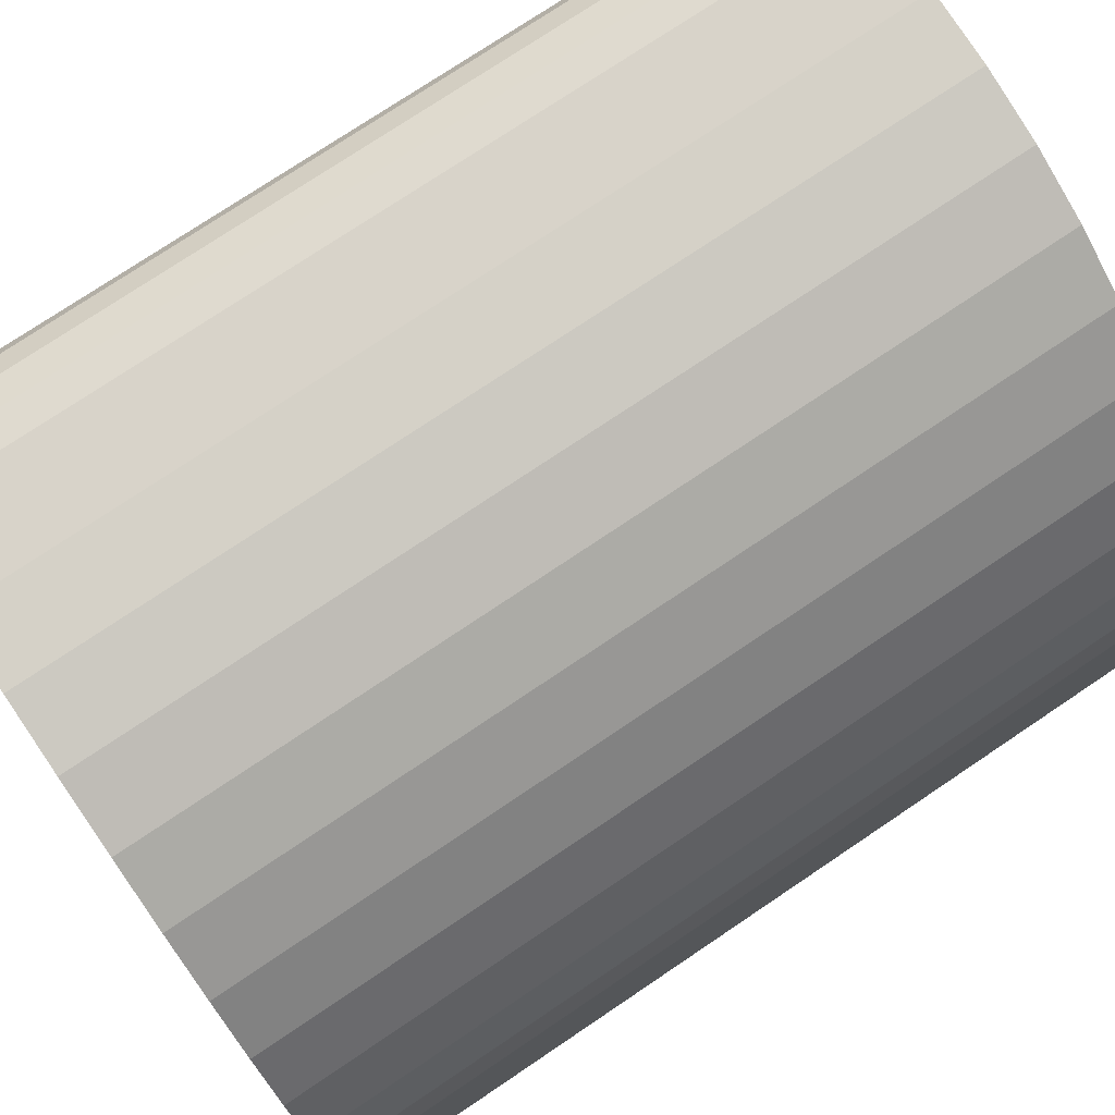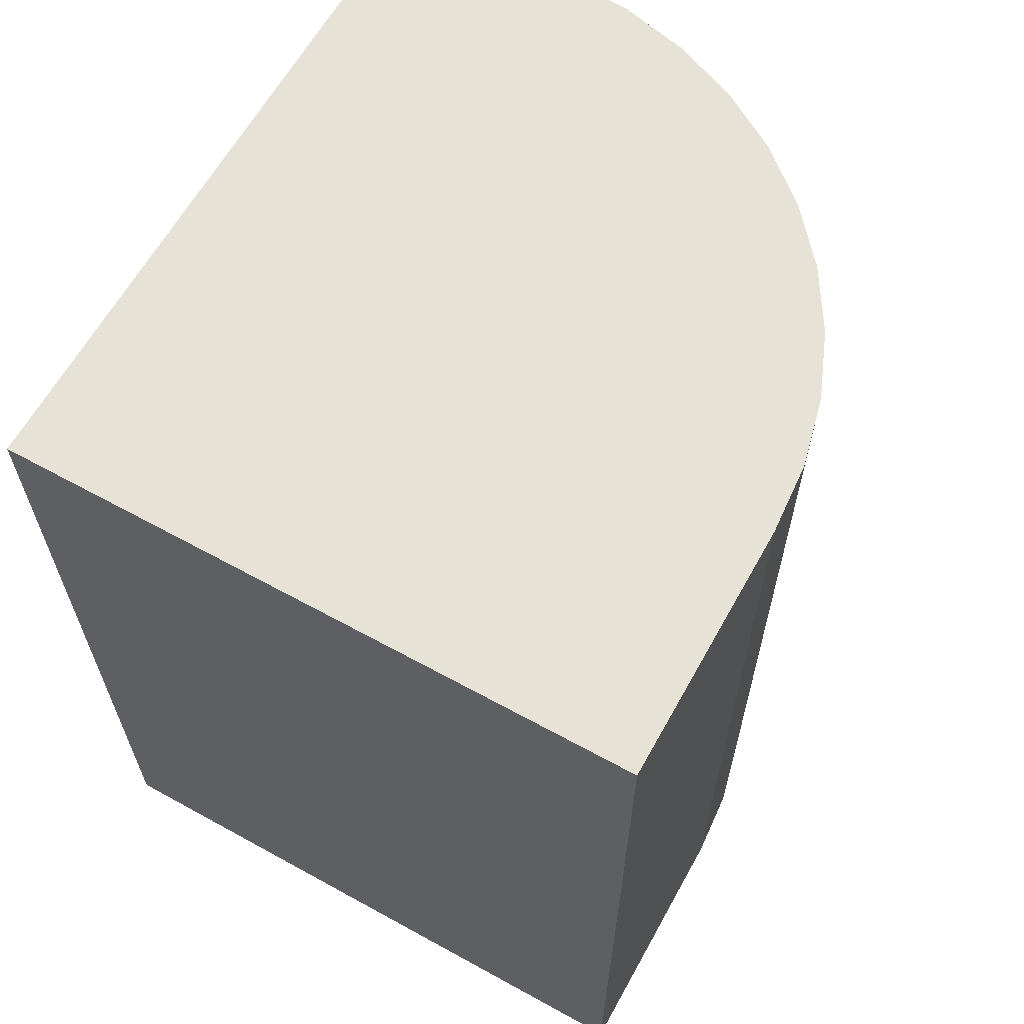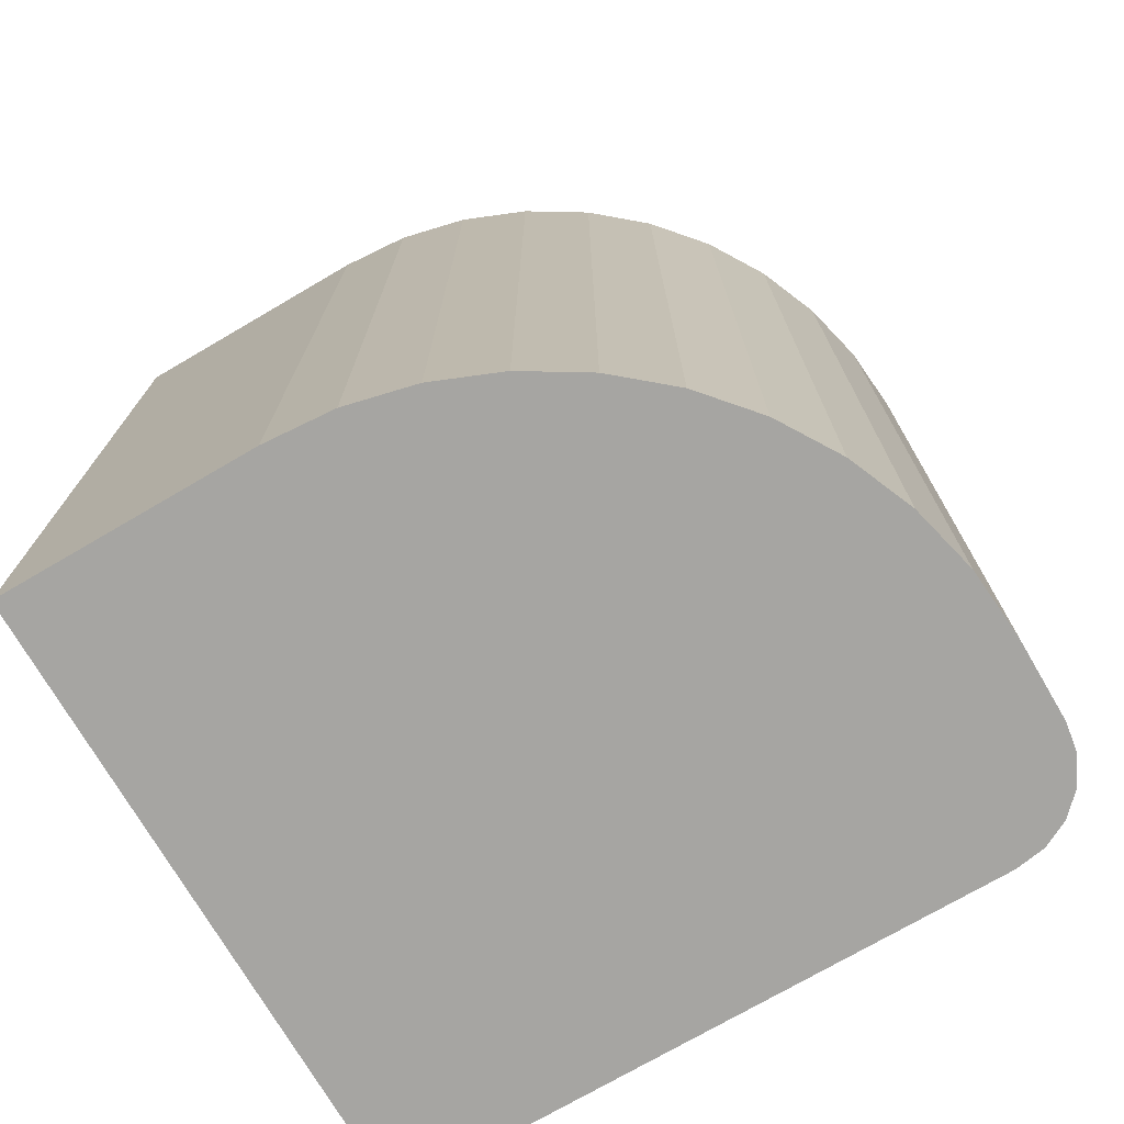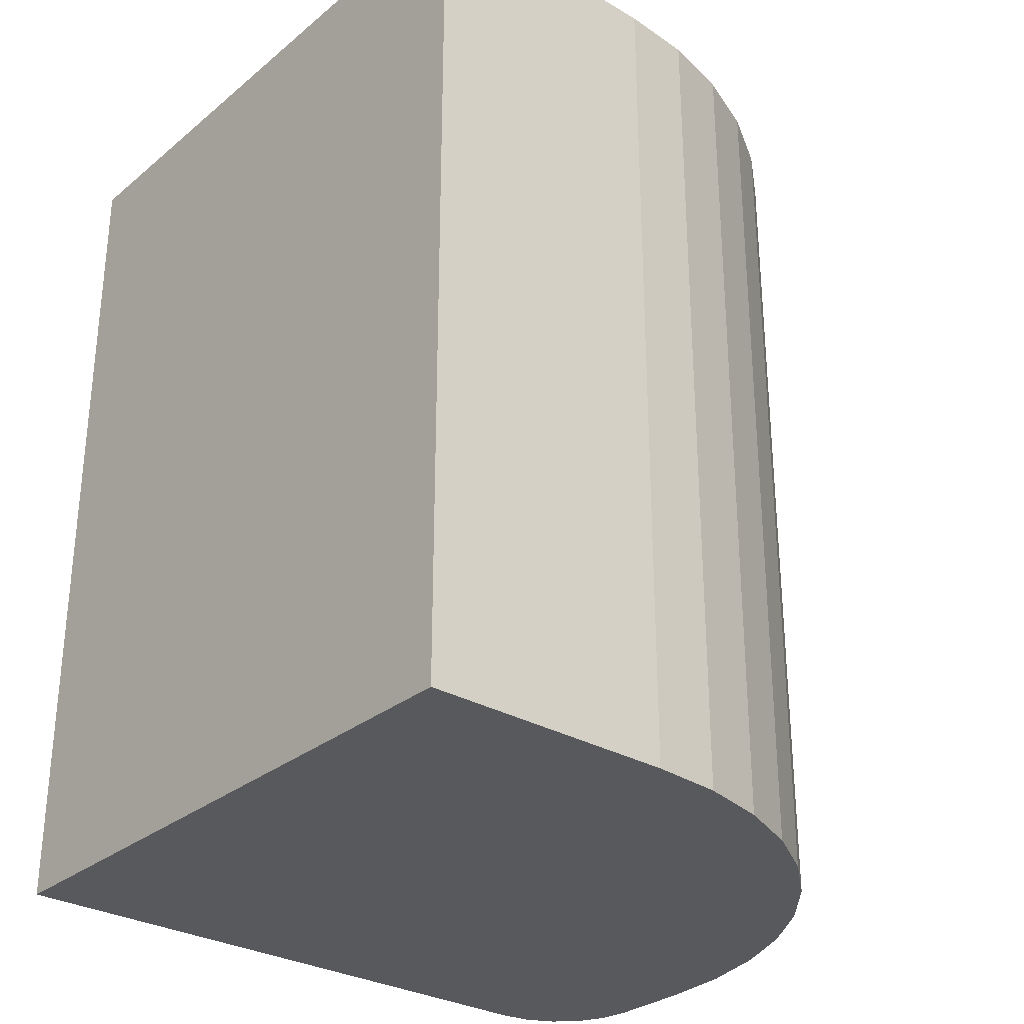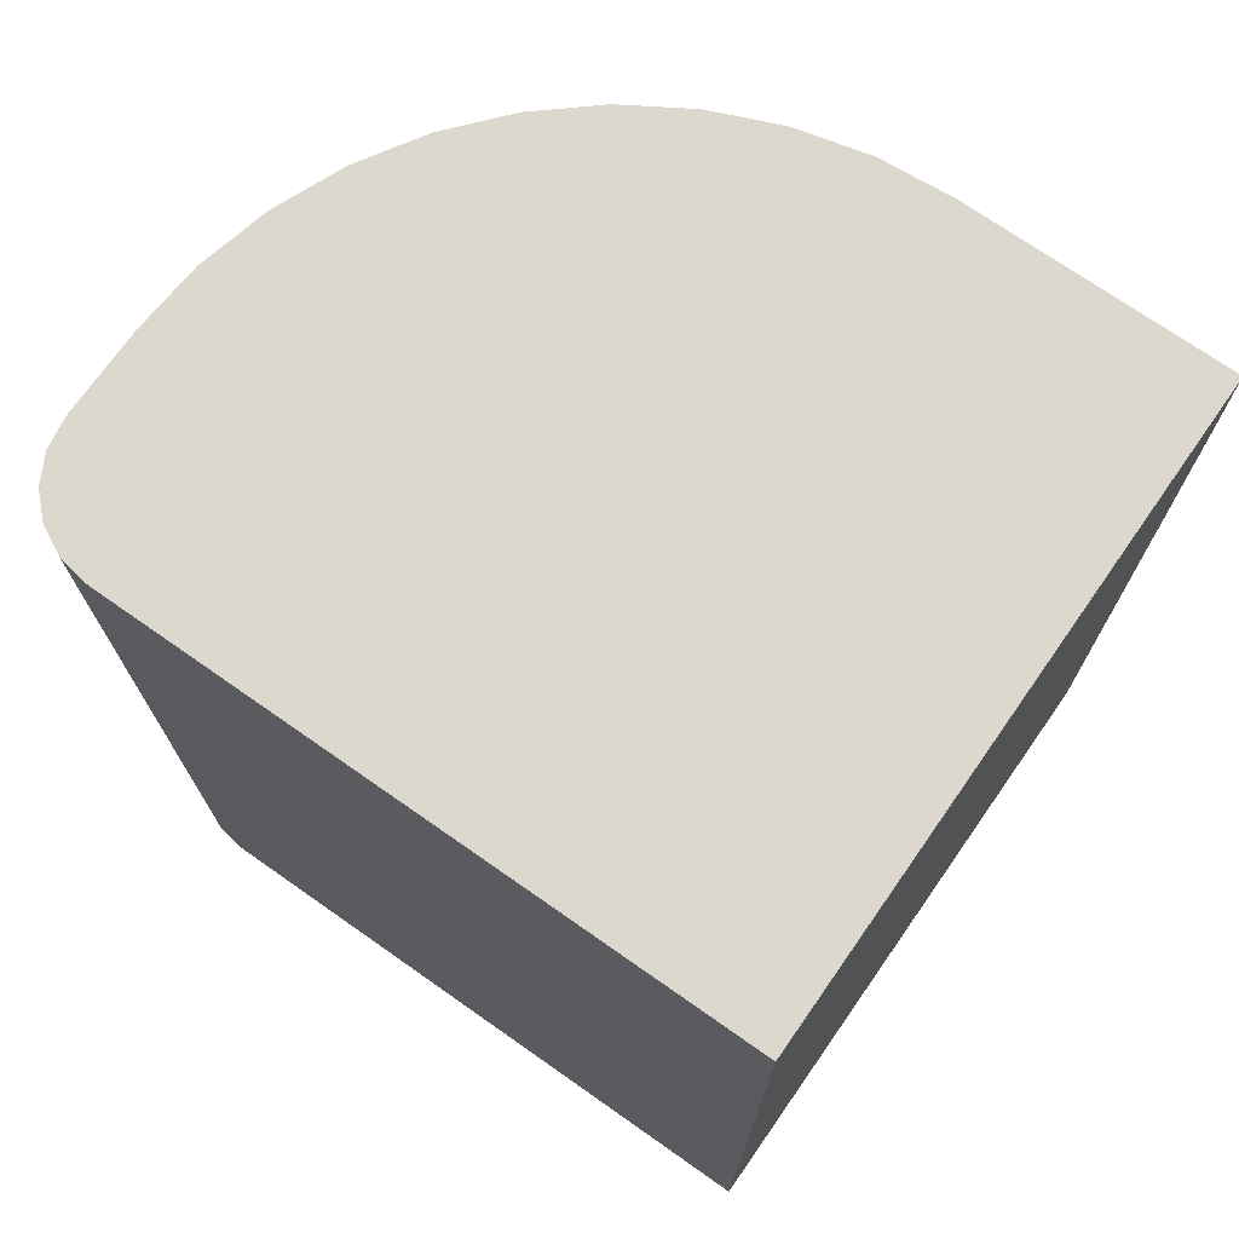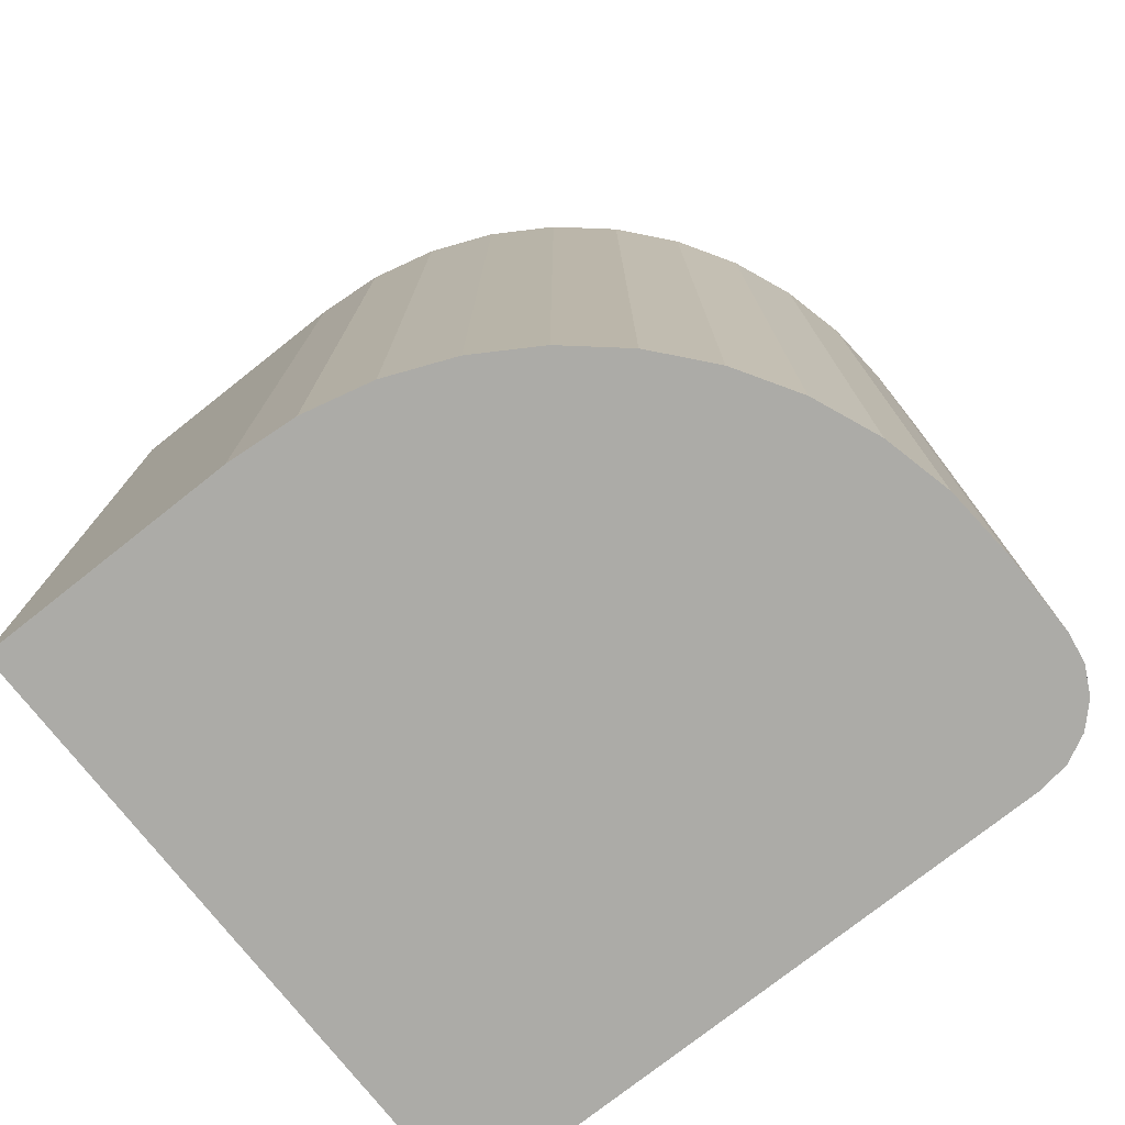
<metadata>
{"format":"obj","ext":"obj","renderer":"f3d","projection":"perspective","resolution":1024,"background":"white","views":[{"elev":75.9,"azim":56.1,"up":"+Y"},{"elev":63.2,"azim":29.1,"up":"+Z"},{"elev":-73.7,"azim":120.3,"up":"+Z"},{"elev":-29.8,"azim":49.7,"up":"+Z"},{"elev":72.4,"azim":-55.0,"up":"+Z"},{"elev":-76.2,"azim":128.3,"up":"+Z"}]}
</metadata>
<code>
o index_link_3_collisions_mesh_0
v -0.007727 0.006153 -0.01345
v -0.008563 0.005727 -0.01345
v -0.007727 0.006153 0.01345
v 0.0098 -0.0077 0.01345
v 0.009628 -0.00551 -0.01345
v 0.009628 -0.00551 0.01345
v 0.0098 -0.0157 0.01345
v -0.0098 -0.0157 -0.01345
v 0.0098 -0.0157 -0.01345
v 0.007126 0.000529 -0.01345
v 0.008274 -0.001344 0.01345
v 0.008274 -0.001344 -0.01345
v -0.00201 0.006128 -0.01345
v -0.008563 0.005727 -0.01345
v -0.0042 0.0063 -0.01345
v 0.0098 -0.0077 -0.01345
v 0.0098 -0.0077 0.01345
v 0.0098 -0.0157 -0.01345
v -0.0098 -0.0157 0.01345
v -0.0098 0.0033 0.01345
v -0.0098 -0.0157 -0.01345
v -0.0098 -0.0157 0.01345
v -0.008563 0.005727 0.01345
v -0.0098 0.0033 0.01345
v 0.009628 -0.00551 -0.01345
v -0.008563 0.005727 -0.01345
v 0.009115 -0.003374 -0.01345
v -0.0098 -0.0157 0.01345
v -0.0098 -0.0157 -0.01345
v 0.0098 -0.0157 0.01345
v 0.009628 -0.00551 0.01345
v -0.008563 0.005727 0.01345
v 0.0098 -0.0077 0.01345
v 0.009115 -0.003374 0.01345
v 0.009628 -0.00551 -0.01345
v 0.009115 -0.003374 -0.01345
v 0.005699 0.002199 0.01345
v -0.008563 0.005727 0.01345
v 0.007126 0.000529 0.01345
v -0.0098 -0.0157 -0.01345
v -0.0098 0.0033 0.01345
v -0.0098 0.0033 -0.01345
v -0.0098 0.0033 -0.01345
v -0.009653 0.004227 0.01345
v -0.009653 0.004227 -0.01345
v 0.005699 0.002199 0.01345
v 0.007126 0.000529 -0.01345
v 0.005699 0.002199 -0.01345
v 0.0098 -0.0077 -0.01345
v -0.008563 0.005727 -0.01345
v 0.009628 -0.00551 -0.01345
v 0.008274 -0.001344 -0.01345
v 0.008274 -0.001344 0.01345
v 0.009115 -0.003374 -0.01345
v 0.0098 -0.0157 0.01345
v -0.008563 0.005727 0.01345
v -0.0098 -0.0157 0.01345
v 0.009115 -0.003374 0.01345
v -0.008563 0.005727 0.01345
v 0.009628 -0.00551 0.01345
v -0.009653 0.004227 -0.01345
v -0.009653 0.004227 0.01345
v -0.009227 0.005063 -0.01345
v 0.0098 -0.0157 -0.01345
v 0.0098 -0.0077 0.01345
v 0.0098 -0.0157 0.01345
v -0.00201 0.006128 -0.01345
v -0.00201 0.006128 0.01345
v 0.000126 0.005615 -0.01345
v 0.004029 0.003626 -0.01345
v 0.002156 0.004774 0.01345
v 0.004029 0.003626 0.01345
v -0.00201 0.006128 0.01345
v -0.008563 0.005727 0.01345
v 0.000126 0.005615 0.01345
v 0.009628 -0.00551 0.01345
v 0.009628 -0.00551 -0.01345
v 0.009115 -0.003374 0.01345
v -0.0068 0.0063 -0.01345
v -0.008563 0.005727 -0.01345
v -0.007727 0.006153 -0.01345
v -0.0068 0.0063 0.01345
v -0.0042 0.0063 -0.01345
v -0.0068 0.0063 -0.01345
v -0.0042 0.0063 0.01345
v -0.0042 0.0063 -0.01345
v -0.0068 0.0063 0.01345
v -0.0042 0.0063 0.01345
v -0.00201 0.006128 0.01345
v -0.0042 0.0063 -0.01345
v 0.0098 -0.0077 -0.01345
v 0.009628 -0.00551 -0.01345
v 0.0098 -0.0077 0.01345
v 0.007126 0.000529 0.01345
v 0.007126 0.000529 -0.01345
v 0.005699 0.002199 0.01345
v -0.0042 0.0063 0.01345
v -0.008563 0.005727 0.01345
v -0.00201 0.006128 0.01345
v 0.009115 -0.003374 -0.01345
v 0.008274 -0.001344 0.01345
v 0.009115 -0.003374 0.01345
v -0.0098 -0.0157 -0.01345
v -0.008563 0.005727 -0.01345
v 0.0098 -0.0157 -0.01345
v 0.008274 -0.001344 -0.01345
v -0.008563 0.005727 -0.01345
v 0.007126 0.000529 -0.01345
v 0.002156 0.004774 -0.01345
v 0.002156 0.004774 0.01345
v 0.004029 0.003626 -0.01345
v 0.000126 0.005615 -0.01345
v -0.00201 0.006128 0.01345
v 0.000126 0.005615 0.01345
v 0.007126 0.000529 0.01345
v -0.008563 0.005727 0.01345
v 0.008274 -0.001344 0.01345
v -0.0068 0.0063 -0.01345
v -0.007727 0.006153 -0.01345
v -0.0068 0.0063 0.01345
v 0.005699 0.002199 -0.01345
v 0.004029 0.003626 -0.01345
v 0.005699 0.002199 0.01345
v -0.007727 0.006153 0.01345
v -0.008563 0.005727 -0.01345
v -0.008563 0.005727 0.01345
v -0.009227 0.005063 0.01345
v -0.008563 0.005727 -0.01345
v -0.009227 0.005063 -0.01345
v -0.0098 0.0033 0.01345
v -0.009653 0.004227 0.01345
v -0.0098 0.0033 -0.01345
v -0.0042 0.0063 -0.01345
v -0.008563 0.005727 -0.01345
v -0.0068 0.0063 -0.01345
v -0.0068 0.0063 0.01345
v -0.007727 0.006153 -0.01345
v -0.007727 0.006153 0.01345
v 0.0098 -0.0077 0.01345
v -0.008563 0.005727 0.01345
v 0.0098 -0.0157 0.01345
v -0.0042 0.0063 -0.01345
v -0.00201 0.006128 0.01345
v -0.00201 0.006128 -0.01345
v 0.007126 0.000529 0.01345
v 0.008274 -0.001344 0.01345
v 0.007126 0.000529 -0.01345
v -0.007727 0.006153 0.01345
v -0.008563 0.005727 0.01345
v -0.0068 0.0063 0.01345
v 0.009115 -0.003374 -0.01345
v -0.008563 0.005727 -0.01345
v 0.008274 -0.001344 -0.01345
v 0.007126 0.000529 -0.01345
v -0.008563 0.005727 -0.01345
v 0.005699 0.002199 -0.01345
v 0.005699 0.002199 0.01345
v 0.004029 0.003626 -0.01345
v 0.004029 0.003626 0.01345
v -0.0068 0.0063 0.01345
v -0.008563 0.005727 0.01345
v -0.0042 0.0063 0.01345
v -0.008563 0.005727 0.01345
v -0.008563 0.005727 -0.01345
v -0.009227 0.005063 0.01345
v 0.008274 -0.001344 0.01345
v -0.008563 0.005727 0.01345
v 0.009115 -0.003374 0.01345
v -0.009653 0.004227 -0.01345
v -0.008563 0.005727 -0.01345
v -0.0098 0.0033 -0.01345
v -0.009227 0.005063 -0.01345
v -0.008563 0.005727 -0.01345
v -0.009653 0.004227 -0.01345
v 0.000126 0.005615 -0.01345
v 0.002156 0.004774 0.01345
v 0.002156 0.004774 -0.01345
v 0.000126 0.005615 0.01345
v 0.002156 0.004774 0.01345
v 0.000126 0.005615 -0.01345
v -0.009227 0.005063 -0.01345
v -0.009653 0.004227 0.01345
v -0.009227 0.005063 0.01345
v 0.002156 0.004774 -0.01345
v -0.008563 0.005727 -0.01345
v 0.000126 0.005615 -0.01345
v 0.004029 0.003626 -0.01345
v -0.008563 0.005727 -0.01345
v 0.002156 0.004774 -0.01345
v 0.004029 0.003626 0.01345
v -0.008563 0.005727 0.01345
v 0.005699 0.002199 0.01345
v 0.0098 -0.0157 -0.01345
v -0.008563 0.005727 -0.01345
v 0.0098 -0.0077 -0.01345
v -0.0098 0.0033 -0.01345
v -0.008563 0.005727 -0.01345
v -0.0098 -0.0157 -0.01345
v -0.0098 0.0033 0.01345
v -0.008563 0.005727 0.01345
v -0.009653 0.004227 0.01345
v -0.009653 0.004227 0.01345
v -0.008563 0.005727 0.01345
v -0.009227 0.005063 0.01345
v 0.000126 0.005615 -0.01345
v -0.008563 0.005727 -0.01345
v -0.00201 0.006128 -0.01345
v 0.005699 0.002199 -0.01345
v -0.008563 0.005727 -0.01345
v 0.004029 0.003626 -0.01345
v 0.002156 0.004774 0.01345
v -0.008563 0.005727 0.01345
v 0.004029 0.003626 0.01345
v 0.000126 0.005615 0.01345
v -0.008563 0.005727 0.01345
v 0.002156 0.004774 0.01345
f 1 2 3
f 4 5 6
f 7 8 9
f 10 11 12
f 13 14 15
f 16 17 18
f 19 20 21
f 22 23 24
f 25 26 27
f 28 29 30
f 31 32 33
f 34 35 36
f 37 38 39
f 40 41 42
f 43 44 45
f 46 47 48
f 49 50 51
f 52 53 54
f 55 56 57
f 58 59 60
f 61 62 63
f 64 65 66
f 67 68 69
f 70 71 72
f 73 74 75
f 76 77 78
f 79 80 81
f 82 83 84
f 85 86 87
f 88 89 90
f 91 92 93
f 94 95 96
f 97 98 99
f 100 101 102
f 103 104 105
f 106 107 108
f 109 110 111
f 112 113 114
f 115 116 117
f 118 119 120
f 121 122 123
f 124 125 126
f 127 128 129
f 130 131 132
f 133 134 135
f 136 137 138
f 139 140 141
f 142 143 144
f 145 146 147
f 148 149 150
f 151 152 153
f 154 155 156
f 157 158 159
f 160 161 162
f 163 164 165
f 166 167 168
f 169 170 171
f 172 173 174
f 175 176 177
f 178 179 180
f 181 182 183
f 184 185 186
f 187 188 189
f 190 191 192
f 193 194 195
f 196 197 198
f 199 200 201
f 202 203 204
f 205 206 207
f 208 209 210
f 211 212 213
f 214 215 216

</code>
